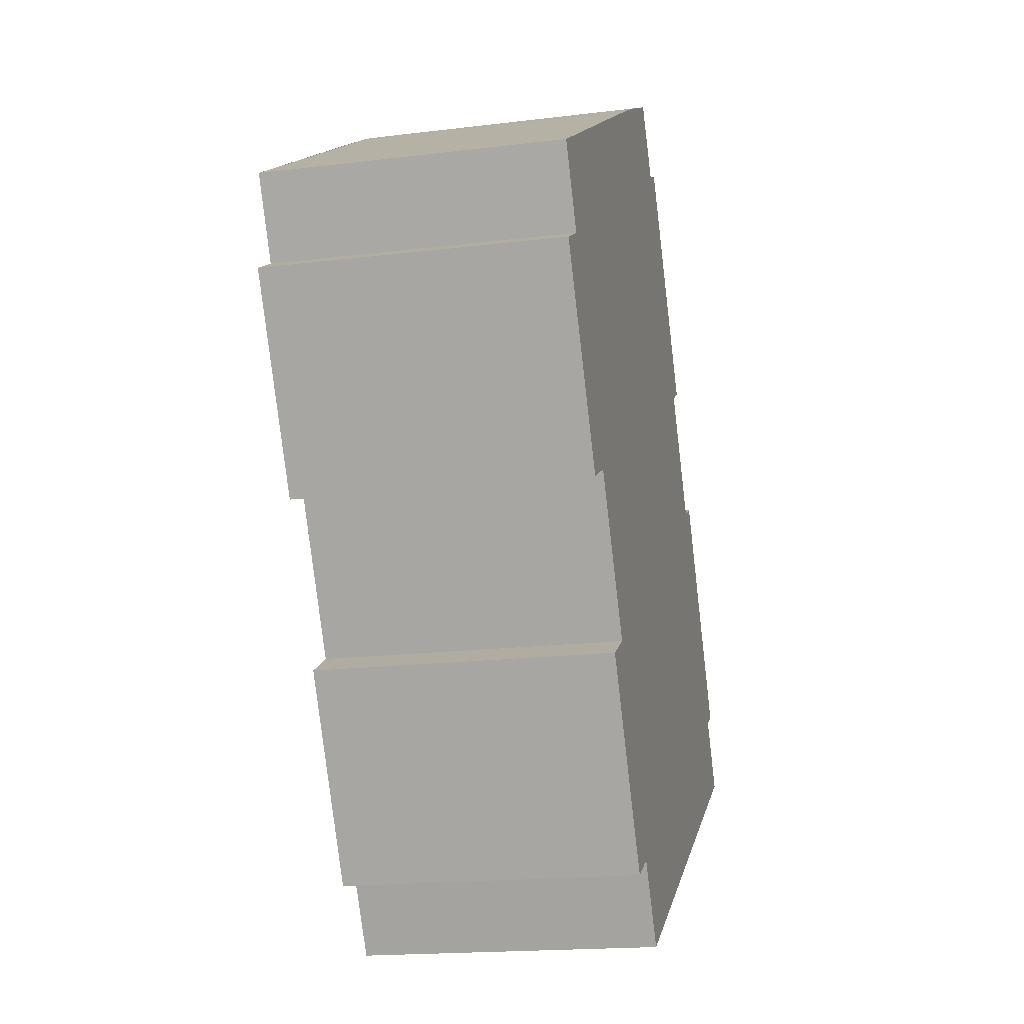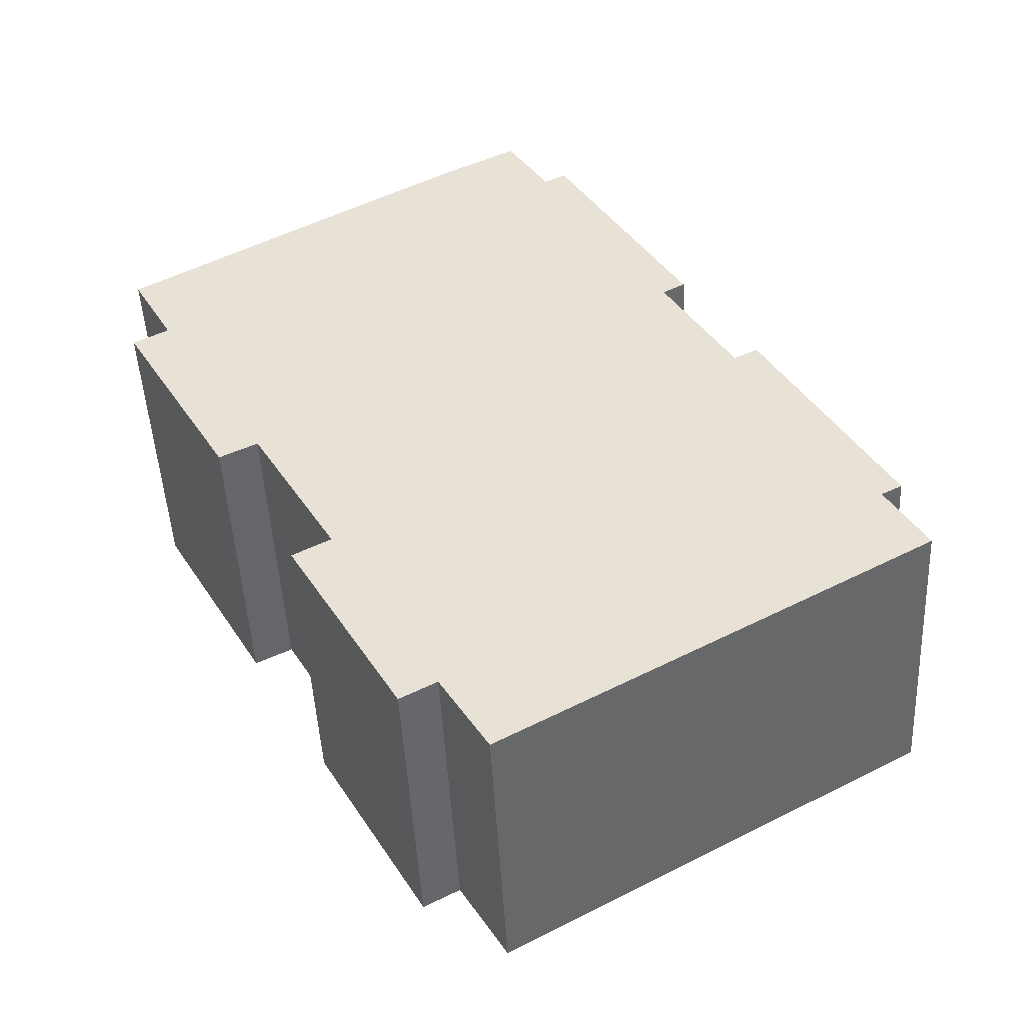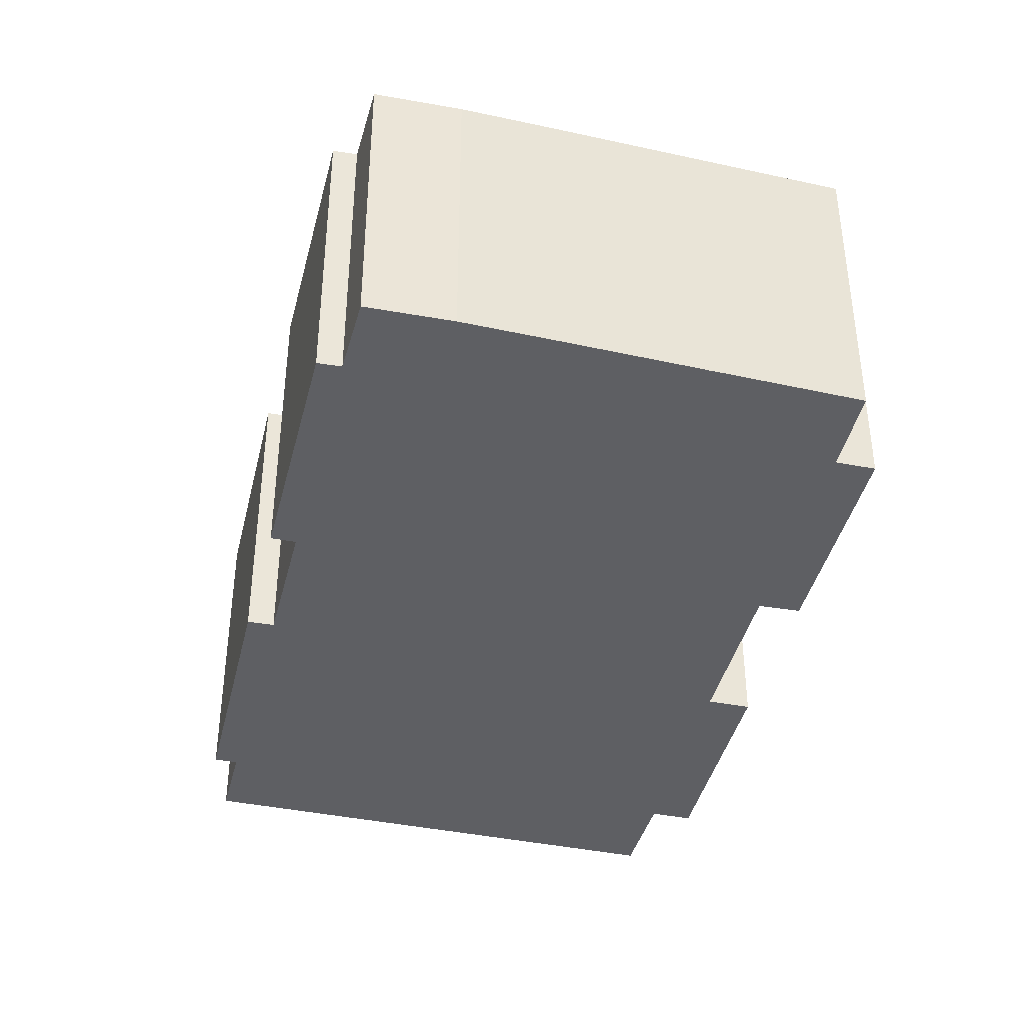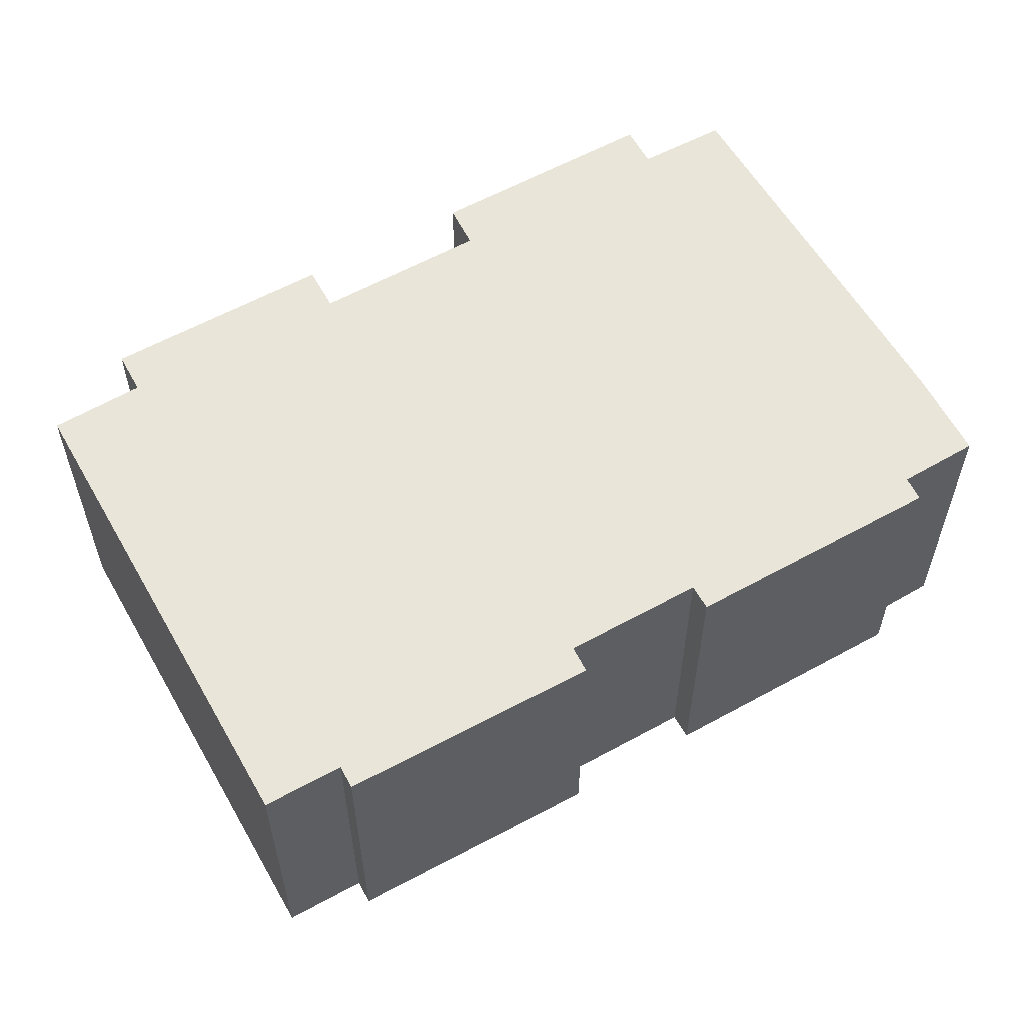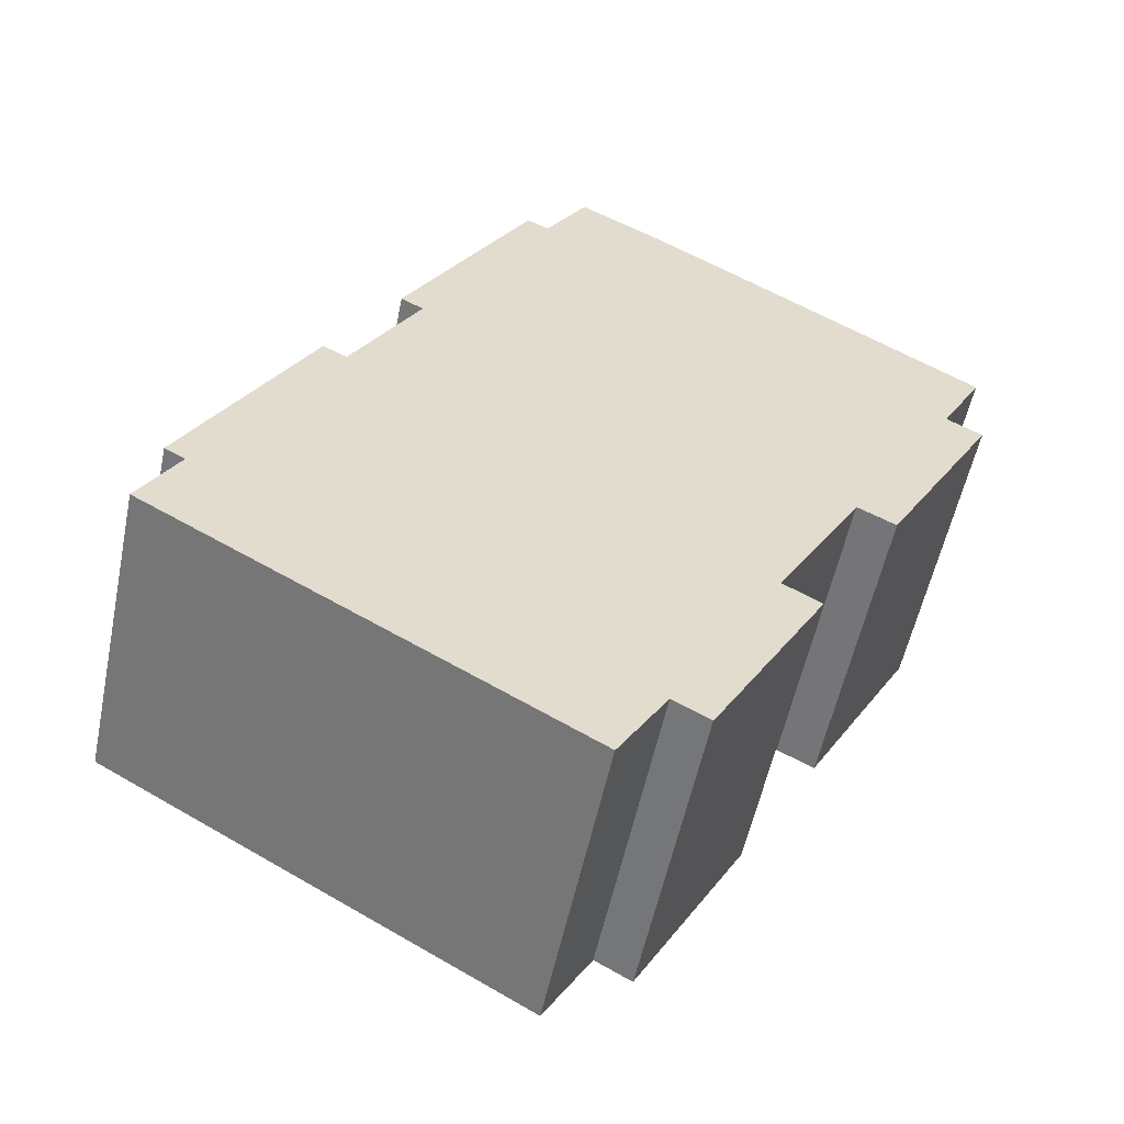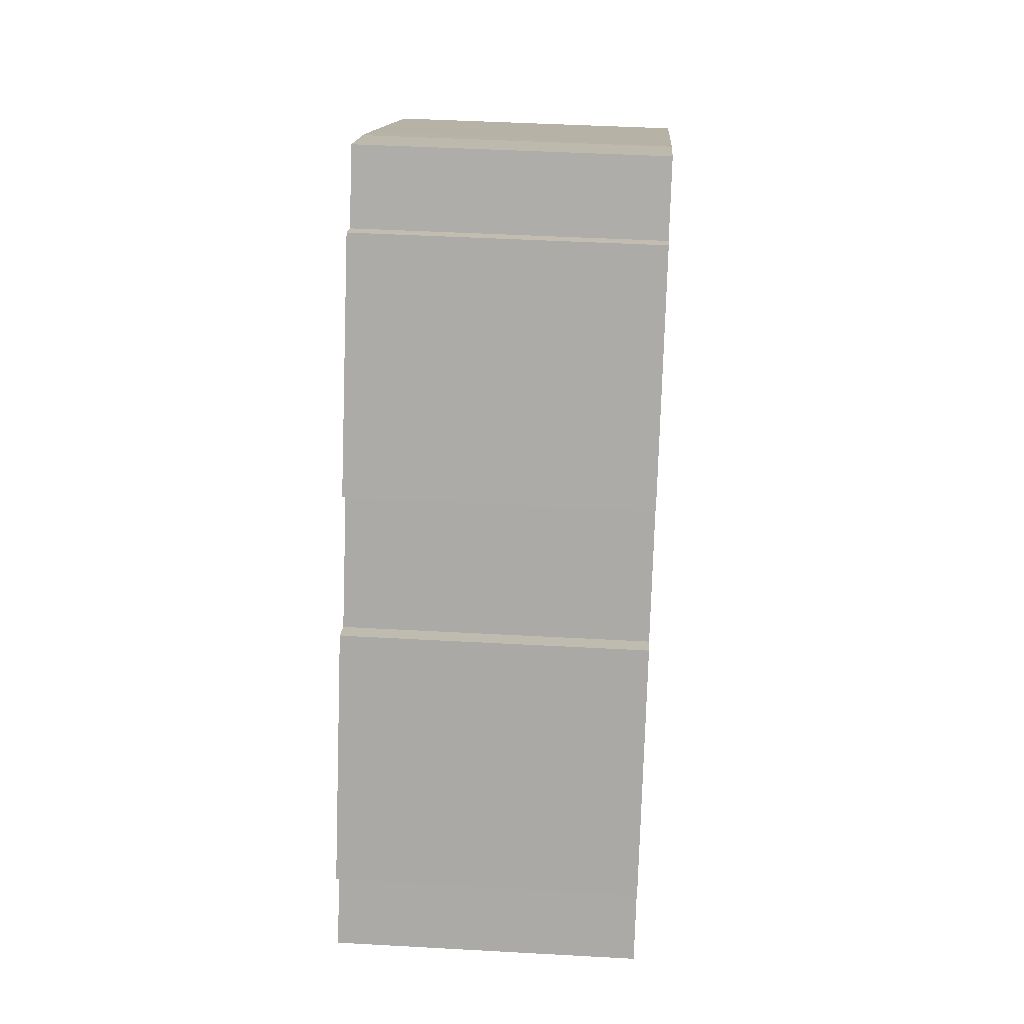
<metadata>
{"format":"obj","ext":"obj","renderer":"f3d","projection":"perspective","resolution":1024,"background":"white","views":[{"elev":-17.8,"azim":103.6,"up":"+Z"},{"elev":-47.7,"azim":-177.1,"up":"+Z"},{"elev":-41.3,"azim":16.0,"up":"+Y"},{"elev":59.7,"azim":-89.6,"up":"+Y"},{"elev":-55.1,"azim":-11.7,"up":"+Z"},{"elev":43.2,"azim":-86.2,"up":"+Z"}]}
</metadata>
<code>
v  4.559 9.59 9.64
v  1.255 9.59 2.192
v  0.604 9.59 2.541
v  10.83 9.59 20.45
v  7.491 9.59 13.04
v  6.79 9.59 13.44
v  13.39 9.59 -7.675
v  0 9.59 5.872e-16
v  5.315 9.59 9.248
v  11.52 9.59 20.1
v  12.81 9.59 22.25
v  15.27 9.59 20.92
v  17.61 9.59 19.52
v  14.9 9.59 -5.163
v  16.05 9.59 -5.799
v  18.37 9.59 1.07
v  21.05 9.59 5.781
v  26.02 9.59 14.44
v  24.68 9.59 12.01
v  22.25 9.59 5.163
v  25.8 9.59 11.39
v  19.57 9.59 0.401
v  12.81 -1.362e-15 22.25
v  15.27 -1.281e-15 20.92
v  26.02 -8.844e-16 14.44
v  17.61 -1.196e-15 19.52
v  24.68 -7.356e-16 12.01
v  25.8 -6.975e-16 11.39
v  18.37 -6.552e-17 1.07
v  19.57 -2.455e-17 0.401
v  4.559 -5.903e-16 9.64
v  5.315 -5.663e-16 9.248
v  10.83 -1.252e-15 20.45
v  11.52 -1.231e-15 20.1
v  22.25 -3.161e-16 5.163
v  21.05 -3.54e-16 5.781
v  16.05 3.551e-16 -5.799
v  14.9 3.161e-16 -5.163
v  13.39 4.7e-16 -7.675
v  0 0 0
v  1.255 -1.342e-16 2.192
v  0.604 -1.556e-16 2.541
v  7.491 -7.984e-16 13.04
v  6.79 -8.229e-16 13.44
g defaultobject
f 1 2 3
f 4 5 6
f 2 7 8
f 7 2 1
f 7 1 9
f 7 9 5
f 7 5 4
f 7 4 10
f 7 10 11
f 7 11 12
f 7 12 13
f 7 13 14
f 14 13 15
f 15 13 16
f 16 13 17
f 17 13 18
f 17 18 19
f 17 19 20
f 21 20 19
f 22 15 16
f 23 12 11
f 12 23 24
f 24 13 12
f 13 24 18
f 18 24 25
f 25 24 26
f 27 21 19
f 21 27 28
f 29 22 16
f 22 29 30
f 31 9 1
f 9 31 32
f 33 10 4
f 10 33 34
f 25 19 18
f 19 25 27
f 28 20 21
f 20 28 35
f 36 16 17
f 16 36 29
f 30 15 22
f 15 30 37
f 38 7 14
f 7 38 39
f 35 17 20
f 17 35 36
f 37 14 15
f 14 37 38
f 39 8 7
f 8 39 40
f 41 3 2
f 3 41 42
f 43 6 5
f 6 43 44
f 40 2 8
f 2 40 41
f 42 1 3
f 1 42 31
f 32 5 9
f 5 32 43
f 44 4 6
f 4 44 33
f 34 11 10
f 11 34 23
f 42 32 31
f 32 42 25
f 25 42 27
f 27 42 41
f 27 41 28
f 28 41 40
f 28 40 36
f 28 36 35
f 44 34 33
f 34 44 24
f 24 44 26
f 26 44 25
f 25 44 43
f 25 43 32
f 24 23 34
f 40 29 36
f 29 40 39
f 29 39 38
f 29 38 30
f 37 30 38

</code>
